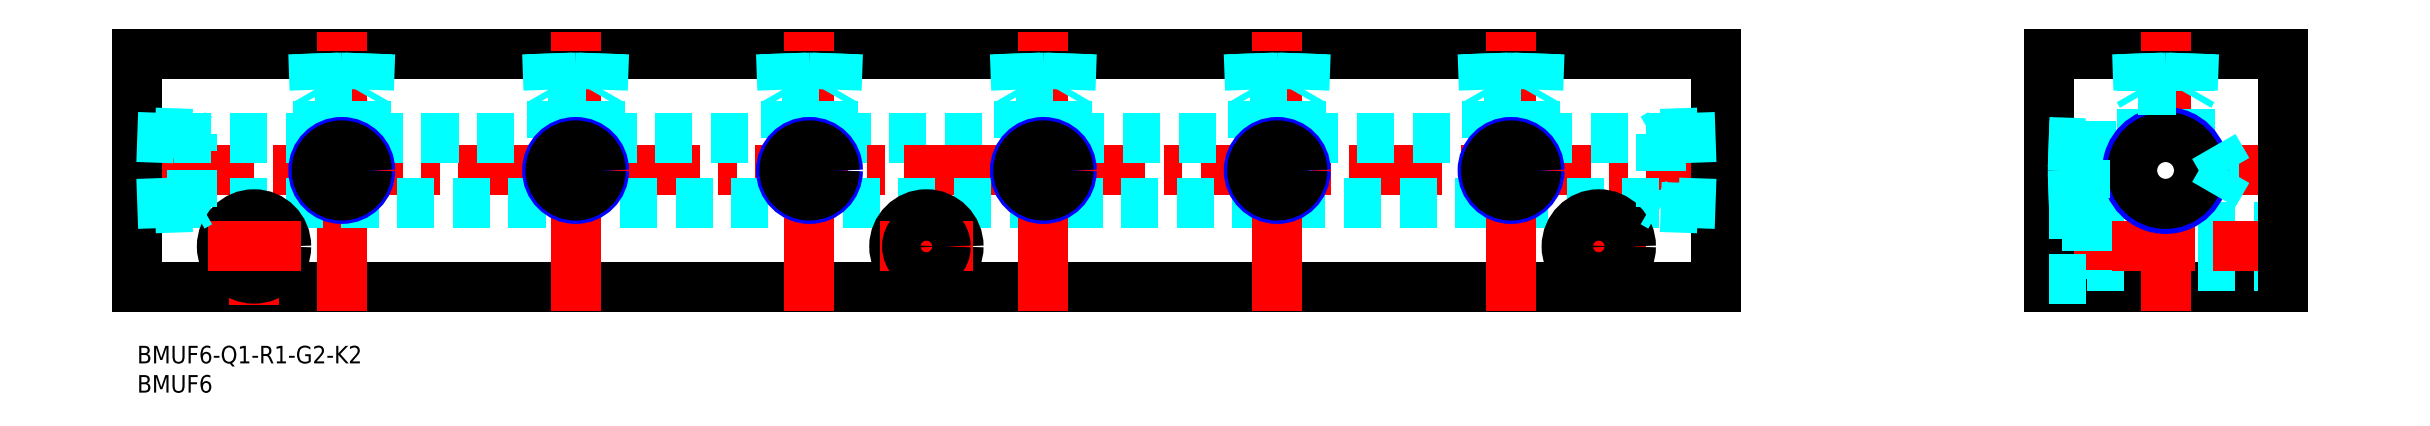
<metadata>
{"format":"dxf","ext":"dxf","renderer":"ezdxf+matplotlib","layout":"modelspace","background":"white","min_lineweight":24,"dpi":150}
</metadata>
<code>
0
SECTION
2
ENTITIES
0
INSERT
8
MSM_CONTINUOUS
2
*U5
10
0
20
0
30
0
0
INSERT
8
MSM_CONTINUOUS
2
*U6
10
0
20
0
30
0
0
LINE
8
MSM_DASHED
10
119.1
20
35.5
30
0
11
150.9
21
35.5
31
0
0
LINE
8
MSM_CONTINUOUS
10
-9e-16
20
50
30
0
11
270
21
50
31
0
0
LINE
8
MSM_CONTINUOUS
10
270
20
10
30
0
11
-9e-16
21
10
31
0
0
LINE
8
MSM_CENTER
10
274
20
30
30
0
11
-4
21
30
31
0
0
LINE
8
MSM_DASHED
10
39.1
20
35.5
30
0
11
70.9
21
35.5
31
0
0
LINE
8
MSM_CENTER
10
20
20
7
30
0
11
20
21
25
31
0
0
LINE
8
MSM_CONTINUOUS
10
-9e-16
20
10
30
0
11
-9e-16
21
50
31
0
0
LINE
8
MSM_CENTER
10
35
20
6
30
0
11
35
21
54
31
0
0
CIRCLE
8
MSM_CONTINUOUS
10
20
20
17
30
0
40
3.3
0
LINE
8
MSM_DASHED
10
6.372
20
24.5
30
0
11
263.6
21
24.5
31
0
0
CIRCLE
8
MSM_CONTINUOUS
10
20
20
17
30
0
40
5.5
0
LINE
8
MSM_CENTER
10
28
20
17
30
0
11
12
21
17
31
0
0
LINE
8
MSM_DASHED
10
6.372
20
35.5
30
0
11
30.9
21
35.5
31
0
0
LINE
8
MSM_DASHED
10
30.9
20
35.5
30
0
11
30.9
21
44.76
31
0
0
LINE
8
MSM_DASHED
10
39.1
20
35.5
30
0
11
39.1
21
44.76
31
0
0
LINE
8
MSM_CENTER
10
115
20
6
30
0
11
115
21
54
31
0
0
LINE
8
MSM_CENTER
10
75
20
6
30
0
11
75
21
54
31
0
0
LINE
8
MSM_DASHED
10
79.1
20
35.5
30
0
11
110.9
21
35.5
31
0
0
LINE
8
MSM_DASHED
10
70.9
20
35.5
30
0
11
70.9
21
44.76
31
0
0
LINE
8
MSM_DASHED
10
79.1
20
35.5
30
0
11
79.1
21
44.76
31
0
0
LINE
8
MSM_DASHED
10
110.9
20
35.5
30
0
11
110.9
21
44.76
31
0
0
LINE
8
MSM_DASHED
10
119.1
20
35.5
30
0
11
119.1
21
44.76
31
0
0
LINE
8
MSM_CENTER
10
195
20
6
30
0
11
195
21
54
31
0
0
LINE
8
MSM_CENTER
10
135
20
25
30
0
11
135
21
7
31
0
0
LINE
8
MSM_CENTER
10
155
20
6
30
0
11
155
21
54
31
0
0
LINE
8
MSM_DASHED
10
159.1
20
35.5
30
0
11
190.9
21
35.5
31
0
0
CIRCLE
8
MSM_CONTINUOUS
10
135
20
17
30
0
40
5.5
0
LINE
8
MSM_CENTER
10
143
20
17
30
0
11
127
21
17
31
0
0
CIRCLE
8
MSM_CONTINUOUS
10
135
20
17
30
0
40
3.3
0
LINE
8
MSM_DASHED
10
150.9
20
35.5
30
0
11
150.9
21
44.76
31
0
0
LINE
8
MSM_DASHED
10
159.1
20
35.5
30
0
11
159.1
21
44.76
31
0
0
LINE
8
MSM_DASHED
10
190.9
20
35.5
30
0
11
190.9
21
44.76
31
0
0
LINE
8
MSM_CENTER
10
250
20
25
30
0
11
250
21
7
31
0
0
LINE
8
MSM_CONTINUOUS
10
270
20
50
30
0
11
270
21
10
31
0
0
LINE
8
MSM_CENTER
10
235
20
6
30
0
11
235
21
54
31
0
0
LINE
8
MSM_DASHED
10
199.1
20
35.5
30
0
11
230.9
21
35.5
31
0
0
LINE
8
MSM_DASHED
10
199.1
20
35.5
30
0
11
199.1
21
44.76
31
0
0
LINE
8
MSM_DASHED
10
230.9
20
35.5
30
0
11
230.9
21
44.76
31
0
0
LINE
8
MSM_CENTER
10
258
20
17
30
0
11
242
21
17
31
0
0
CIRCLE
8
MSM_CONTINUOUS
10
250
20
17
30
0
40
3.3
0
CIRCLE
8
MSM_CONTINUOUS
10
250
20
17
30
0
40
5.5
0
LINE
8
MSM_DASHED
10
239.1
20
35.5
30
0
11
263.6
21
35.5
31
0
0
LINE
8
MSM_DASHED
10
239.1
20
35.5
30
0
11
239.1
21
44.76
31
0
0
LINE
8
MSM_CONTINUOUS
10
366.9
20
50
30
0
11
326.9
21
50
31
0
0
LINE
8
MSM_CENTER
10
370.9
20
30
30
0
11
322.9
21
30
31
0
0
LINE
8
MSM_CONTINUOUS
10
366.9
20
10
30
0
11
326.9
21
10
31
0
0
LINE
8
MSM_DASHED
10
333.4
20
20.3
30
0
11
366.9
21
20.3
31
0
0
LINE
8
MSM_DASHED
10
333.4
20
13.7
30
0
11
366.9
21
13.7
31
0
0
LINE
8
MSM_CENTER
10
370.9
20
17
30
0
11
322.9
21
17
31
0
0
LINE
8
MSM_CONTINUOUS
10
326.9
20
10
30
0
11
326.9
21
50
31
0
0
LINE
8
MSM_CENTER
10
346.9
20
6
30
0
11
346.9
21
54
31
0
0
LINE
8
MSM_DASHED
10
332.2
20
34.1
30
0
11
342.8
21
34.1
31
0
0
LINE
8
MSM_DASHED
10
332.2
20
25.9
30
0
11
343
21
25.9
31
0
0
LINE
8
MSM_DASHED
10
333.4
20
22.5
30
0
11
333.4
21
11.5
31
0
0
LINE
8
MSM_DASHED
10
326.9
20
11.5
30
0
11
333.4
21
11.5
31
0
0
LINE
8
MSM_DASHED
10
326.9
20
22.5
30
0
11
333.4
21
22.5
31
0
0
LINE
8
MSM_DASHED
10
355.2
20
25.9
30
0
11
355.2
21
34.1
31
0
0
LINE
8
MSM_DASHED
10
350.9
20
25.9
30
0
11
355.2
21
25.9
31
0
0
LINE
8
MSM_DASHED
10
351
20
34.1
30
0
11
355.2
21
34.1
31
0
0
LINE
8
MSM_DASHED
10
342.8
20
34.1
30
0
11
342.8
21
44.76
31
0
0
LINE
8
MSM_DASHED
10
351
20
34.1
30
0
11
351
21
44.76
31
0
0
LINE
8
MSM_CONTINUOUS
10
366.9
20
50
30
0
11
366.9
21
10
31
0
0
CIRCLE
8
MSM_NARROW
10
35
20
30
30
0
40
4.864
0
CIRCLE
8
MSM_CONTINUOUS
10
35
20
30
30
0
40
4.283
0
CIRCLE
8
MSM_NARROW
10
75
20
30
30
0
40
4.864
0
CIRCLE
8
MSM_CONTINUOUS
10
75
20
30
30
0
40
4.283
0
CIRCLE
8
MSM_NARROW
10
115
20
30
30
0
40
4.864
0
CIRCLE
8
MSM_CONTINUOUS
10
115
20
30
30
0
40
4.283
0
CIRCLE
8
MSM_NARROW
10
155
20
30
30
0
40
4.864
0
CIRCLE
8
MSM_CONTINUOUS
10
155
20
30
30
0
40
4.283
0
CIRCLE
8
MSM_NARROW
10
195
20
30
30
0
40
4.864
0
CIRCLE
8
MSM_CONTINUOUS
10
195
20
30
30
0
40
4.283
0
CIRCLE
8
MSM_NARROW
10
235
20
30
30
0
40
4.864
0
CIRCLE
8
MSM_CONTINUOUS
10
235
20
30
30
0
40
4.283
0
CIRCLE
8
MSM_NARROW
10
346.9
20
30
30
0
40
6.579
0
CIRCLE
8
MSM_CONTINUOUS
10
346.9
20
30
30
0
40
5.723
0
LINE
8
MSM_DASHED
10
9.4
20
23.75
30
0
11
10.7
21
24.5
31
0
0
LINE
8
MSM_DASHED
10
6.372
20
24.5
30
0
11
0
21
24.28
31
0
0
LINE
8
MSM_DASHED
10
10.7
20
35.5
30
0
11
9.4
21
36.25
31
0
0
LINE
8
MSM_DASHED
10
6.372
20
35.5
30
0
11
0
21
35.72
31
0
0
LINE
8
MSM_DASHED
10
9.4
20
23.75
30
0
11
9.4
21
36.25
31
0
0
LINE
8
MSM_DASHED
10
9.4
20
36.25
30
0
11
-4.97e-14
21
36.58
31
0
0
LINE
8
MSM_DASHED
10
9.4
20
23.75
30
0
11
-5.68e-14
21
23.42
31
0
0
LINE
8
MSM_DASHED
10
260.6
20
36.25
30
0
11
259.3
21
35.5
31
0
0
LINE
8
MSM_DASHED
10
263.6
20
35.5
30
0
11
270
21
35.72
31
0
0
LINE
8
MSM_DASHED
10
259.3
20
24.5
30
0
11
260.6
21
23.75
31
0
0
LINE
8
MSM_DASHED
10
263.6
20
24.5
30
0
11
270
21
24.28
31
0
0
LINE
8
MSM_DASHED
10
260.6
20
36.25
30
0
11
260.6
21
23.75
31
0
0
LINE
8
MSM_DASHED
10
260.6
20
23.75
30
0
11
270
21
23.42
31
0
0
LINE
8
MSM_DASHED
10
260.6
20
36.25
30
0
11
270
21
36.58
31
0
0
LINE
8
MSM_DASHED
10
30.35
20
43.8
30
0
11
30.14
21
50
31
0
0
LINE
8
MSM_DASHED
10
30.9
20
44.76
30
0
11
30.72
21
50
31
0
0
LINE
8
MSM_DASHED
10
39.1
20
44.76
30
0
11
39.28
21
50
31
0
0
LINE
8
MSM_DASHED
10
39.65
20
43.8
30
0
11
39.86
21
50
31
0
0
LINE
8
MSM_DASHED
10
30.35
20
43.8
30
0
11
30.9
21
42.85
31
0
0
LINE
8
MSM_DASHED
10
39.1
20
42.85
30
0
11
39.65
21
43.8
31
0
0
LINE
8
MSM_DASHED
10
30.35
20
43.8
30
0
11
39.65
21
43.8
31
0
0
LINE
8
MSM_DASHED
10
70.35
20
43.8
30
0
11
70.14
21
50
31
0
0
LINE
8
MSM_DASHED
10
70.9
20
44.76
30
0
11
70.72
21
50
31
0
0
LINE
8
MSM_DASHED
10
79.1
20
44.76
30
0
11
79.28
21
50
31
0
0
LINE
8
MSM_DASHED
10
79.65
20
43.8
30
0
11
79.86
21
50
31
0
0
LINE
8
MSM_DASHED
10
70.35
20
43.8
30
0
11
70.9
21
42.85
31
0
0
LINE
8
MSM_DASHED
10
79.1
20
42.85
30
0
11
79.65
21
43.8
31
0
0
LINE
8
MSM_DASHED
10
70.35
20
43.8
30
0
11
79.65
21
43.8
31
0
0
LINE
8
MSM_DASHED
10
110.4
20
43.8
30
0
11
110.1
21
50
31
0
0
LINE
8
MSM_DASHED
10
110.9
20
44.76
30
0
11
110.7
21
50
31
0
0
LINE
8
MSM_DASHED
10
119.1
20
44.76
30
0
11
119.3
21
50
31
0
0
LINE
8
MSM_DASHED
10
119.6
20
43.8
30
0
11
119.9
21
50
31
0
0
LINE
8
MSM_DASHED
10
110.4
20
43.8
30
0
11
110.9
21
42.85
31
0
0
LINE
8
MSM_DASHED
10
119.1
20
42.85
30
0
11
119.6
21
43.8
31
0
0
LINE
8
MSM_DASHED
10
110.4
20
43.8
30
0
11
119.6
21
43.8
31
0
0
LINE
8
MSM_DASHED
10
150.4
20
43.8
30
0
11
150.1
21
50
31
0
0
LINE
8
MSM_DASHED
10
150.9
20
44.76
30
0
11
150.7
21
50
31
0
0
LINE
8
MSM_DASHED
10
159.1
20
44.76
30
0
11
159.3
21
50
31
0
0
LINE
8
MSM_DASHED
10
159.6
20
43.8
30
0
11
159.9
21
50
31
0
0
LINE
8
MSM_DASHED
10
150.4
20
43.8
30
0
11
150.9
21
42.85
31
0
0
LINE
8
MSM_DASHED
10
159.1
20
42.85
30
0
11
159.6
21
43.8
31
0
0
LINE
8
MSM_DASHED
10
150.4
20
43.8
30
0
11
159.6
21
43.8
31
0
0
LINE
8
MSM_DASHED
10
190.4
20
43.8
30
0
11
190.1
21
50
31
0
0
LINE
8
MSM_DASHED
10
190.9
20
44.76
30
0
11
190.7
21
50
31
0
0
LINE
8
MSM_DASHED
10
199.1
20
44.76
30
0
11
199.3
21
50
31
0
0
LINE
8
MSM_DASHED
10
199.6
20
43.8
30
0
11
199.9
21
50
31
0
0
LINE
8
MSM_DASHED
10
190.4
20
43.8
30
0
11
190.9
21
42.85
31
0
0
LINE
8
MSM_DASHED
10
199.1
20
42.85
30
0
11
199.6
21
43.8
31
0
0
LINE
8
MSM_DASHED
10
190.4
20
43.8
30
0
11
199.6
21
43.8
31
0
0
LINE
8
MSM_DASHED
10
230.4
20
43.8
30
0
11
230.1
21
50
31
0
0
LINE
8
MSM_DASHED
10
230.9
20
44.76
30
0
11
230.7
21
50
31
0
0
LINE
8
MSM_DASHED
10
239.1
20
44.76
30
0
11
239.3
21
50
31
0
0
LINE
8
MSM_DASHED
10
239.6
20
43.8
30
0
11
239.9
21
50
31
0
0
LINE
8
MSM_DASHED
10
230.4
20
43.8
30
0
11
230.9
21
42.85
31
0
0
LINE
8
MSM_DASHED
10
239.1
20
42.85
30
0
11
239.6
21
43.8
31
0
0
LINE
8
MSM_DASHED
10
230.4
20
43.8
30
0
11
239.6
21
43.8
31
0
0
LINE
8
MSM_DASHED
10
342.3
20
43.8
30
0
11
342.1
21
50
31
0
0
LINE
8
MSM_DASHED
10
342.8
20
44.76
30
0
11
342.7
21
50
31
0
0
LINE
8
MSM_DASHED
10
351
20
44.76
30
0
11
351.2
21
50
31
0
0
LINE
8
MSM_DASHED
10
351.6
20
43.8
30
0
11
351.8
21
50
31
0
0
LINE
8
MSM_DASHED
10
342.3
20
43.8
30
0
11
342.8
21
42.85
31
0
0
LINE
8
MSM_DASHED
10
351
20
42.85
30
0
11
351.6
21
43.8
31
0
0
LINE
8
MSM_DASHED
10
342.3
20
43.8
30
0
11
351.6
21
43.8
31
0
0
LINE
8
MSM_DASHED
10
333.1
20
25.35
30
0
11
326.9
21
25.14
31
0
0
LINE
8
MSM_DASHED
10
332.2
20
25.9
30
0
11
326.9
21
25.72
31
0
0
LINE
8
MSM_DASHED
10
332.2
20
34.1
30
0
11
326.9
21
34.28
31
0
0
LINE
8
MSM_DASHED
10
333.1
20
34.65
30
0
11
326.9
21
34.86
31
0
0
LINE
8
MSM_DASHED
10
333.1
20
25.35
30
0
11
334.1
21
25.9
31
0
0
LINE
8
MSM_DASHED
10
334.1
20
34.1
30
0
11
333.1
21
34.65
31
0
0
LINE
8
MSM_DASHED
10
333.1
20
25.35
30
0
11
333.1
21
34.65
31
0
0
LINE
8
MSM_DASHED
10
355.2
20
34.1
30
0
11
357.6
21
30
31
0
0
LINE
8
MSM_DASHED
10
355.2
20
25.9
30
0
11
357.6
21
30
31
0
0
VIEWPORT
8
0
10
143.6
20
100.1
30
0
40
558.7
41
222.2
68
     1
69
     1
0
VIEWPORT
8
MSM_CONTINUOUS
10
128.5
20
97.5
30
0
40
205.6
41
156
68
     2
69
     2
0
ENDSEC
0
EOF

</code>
